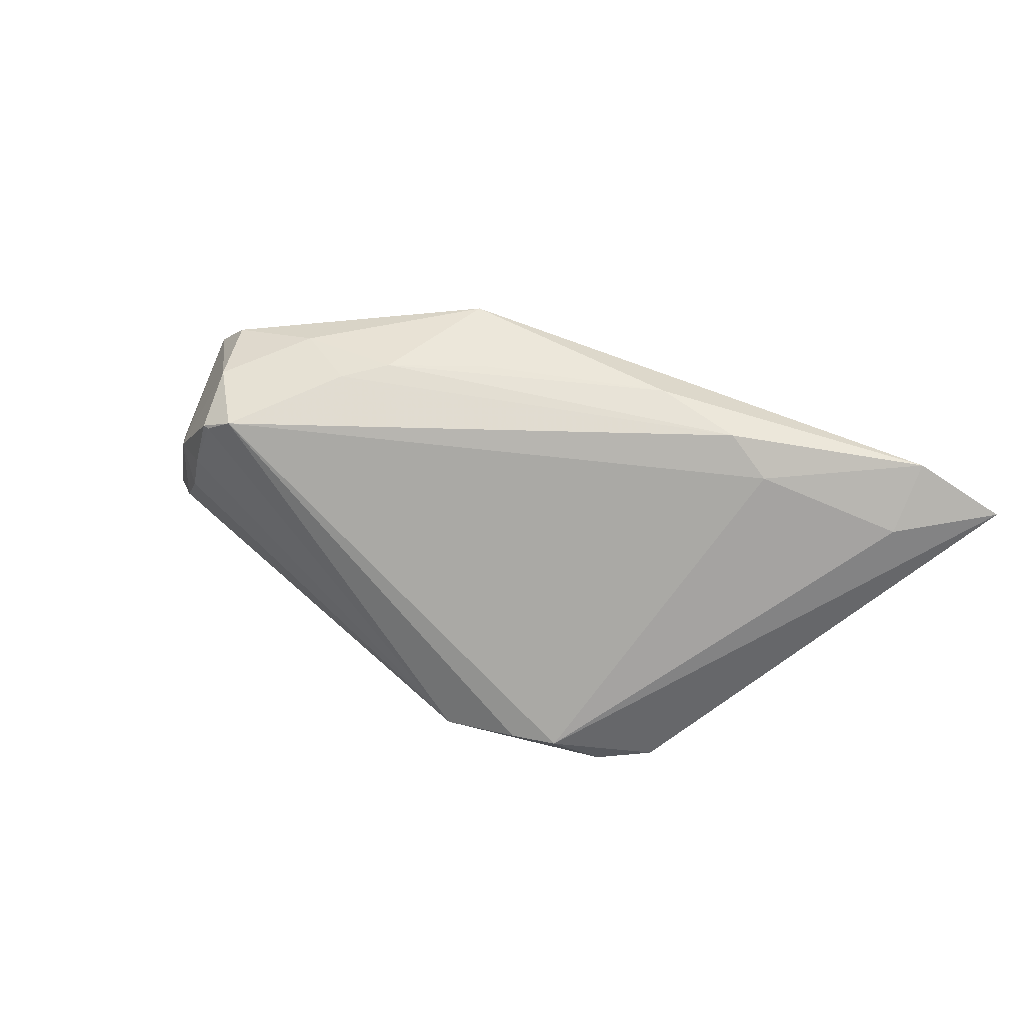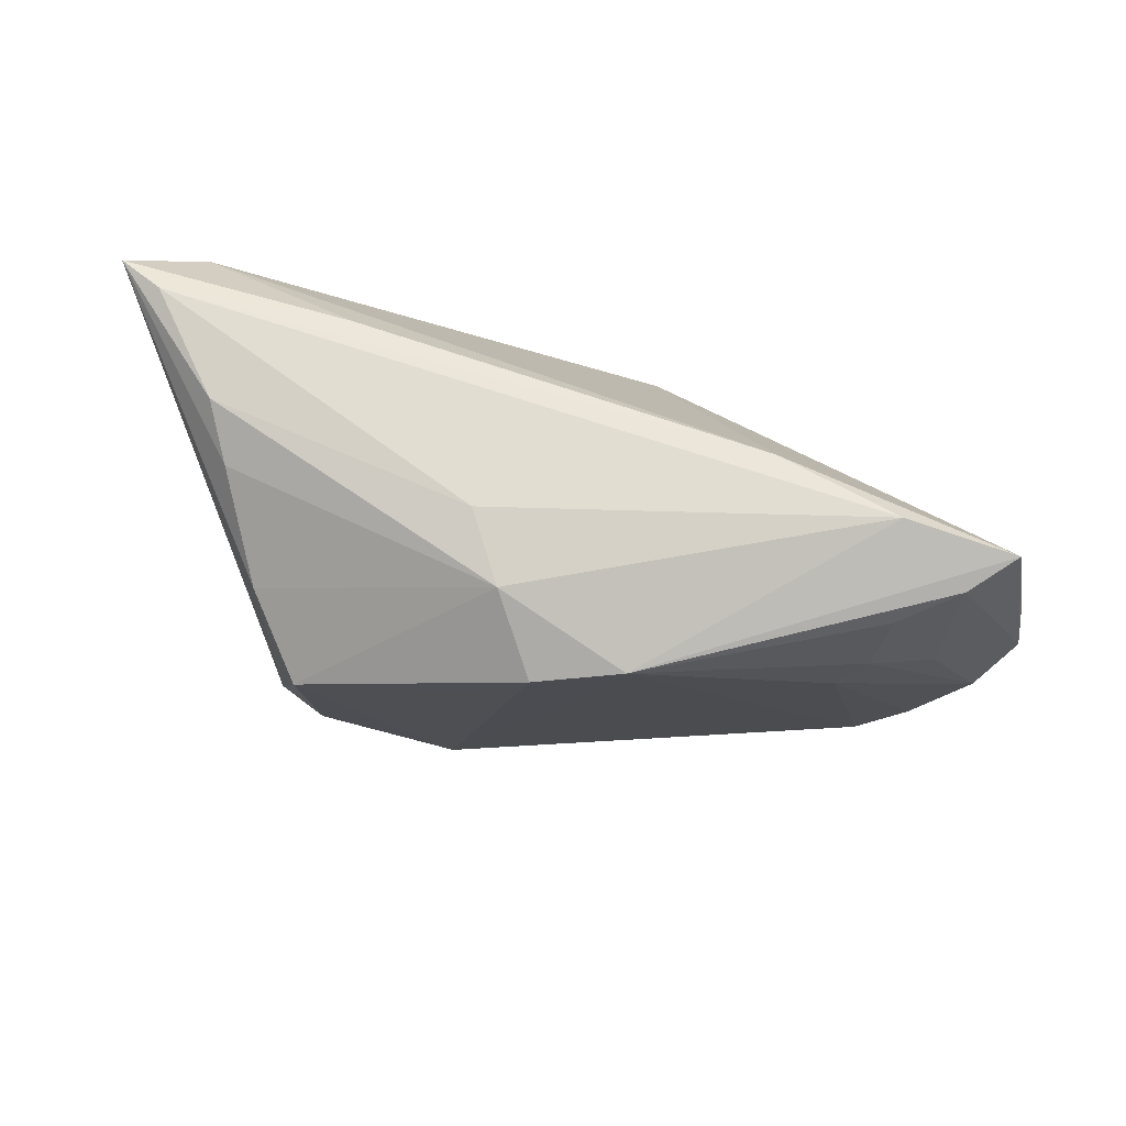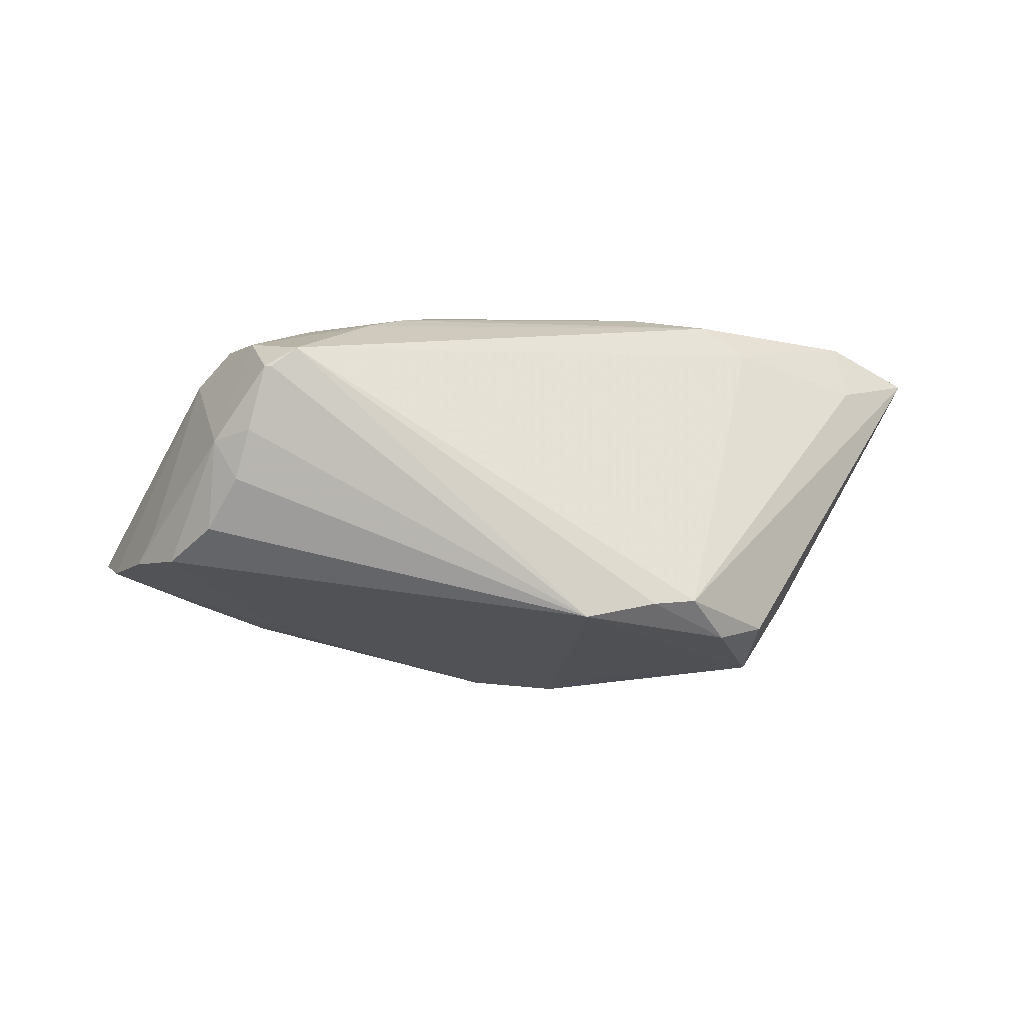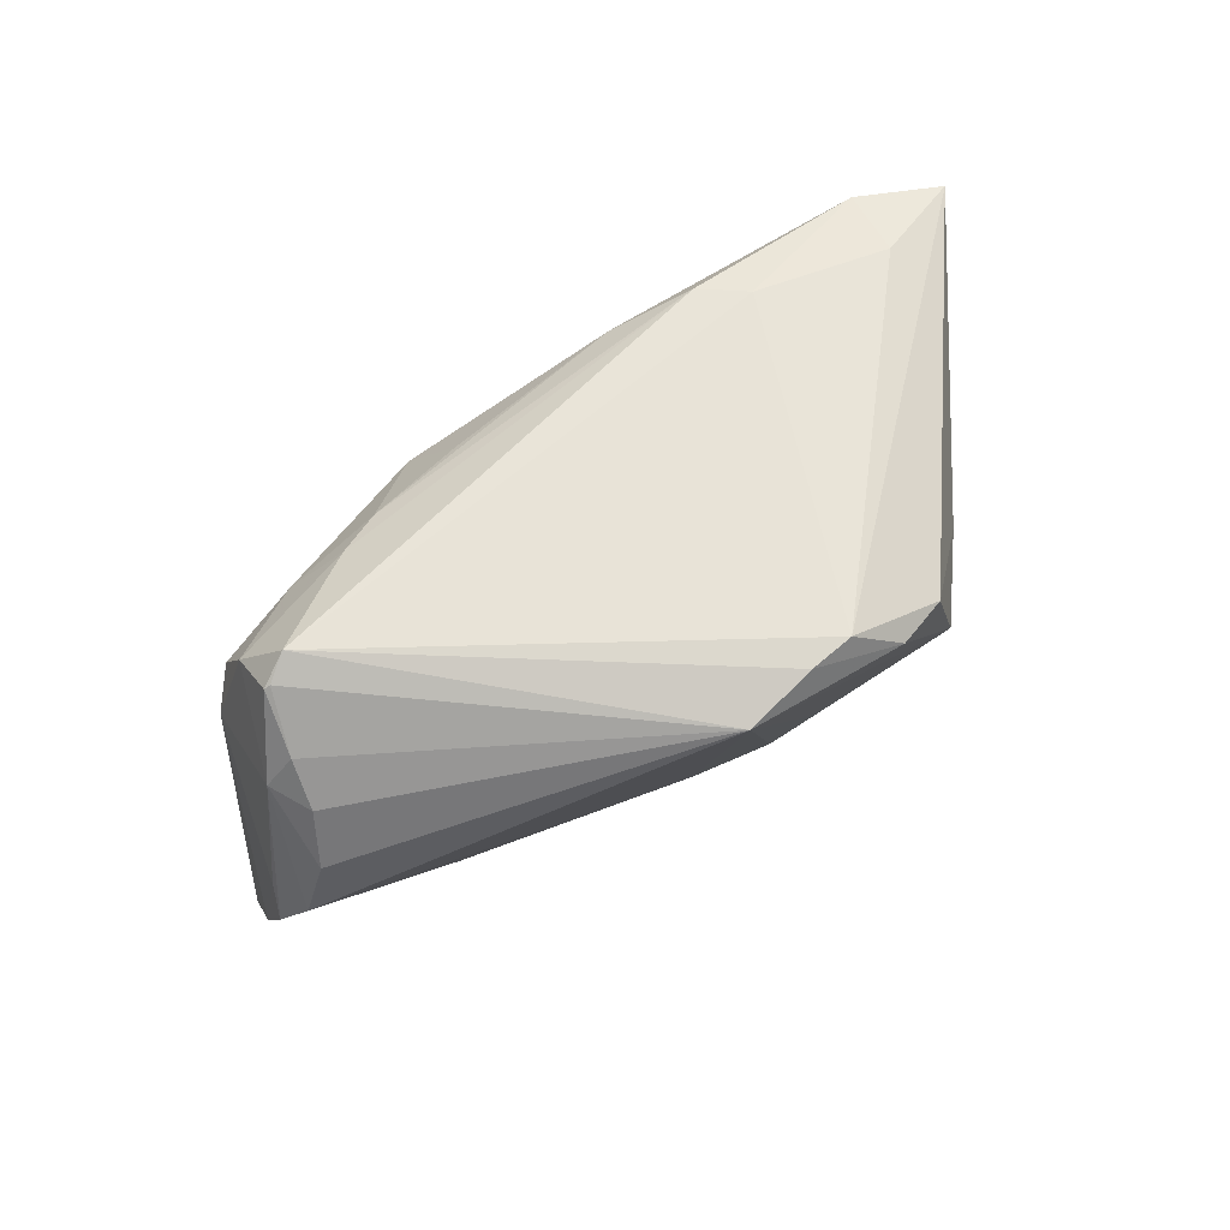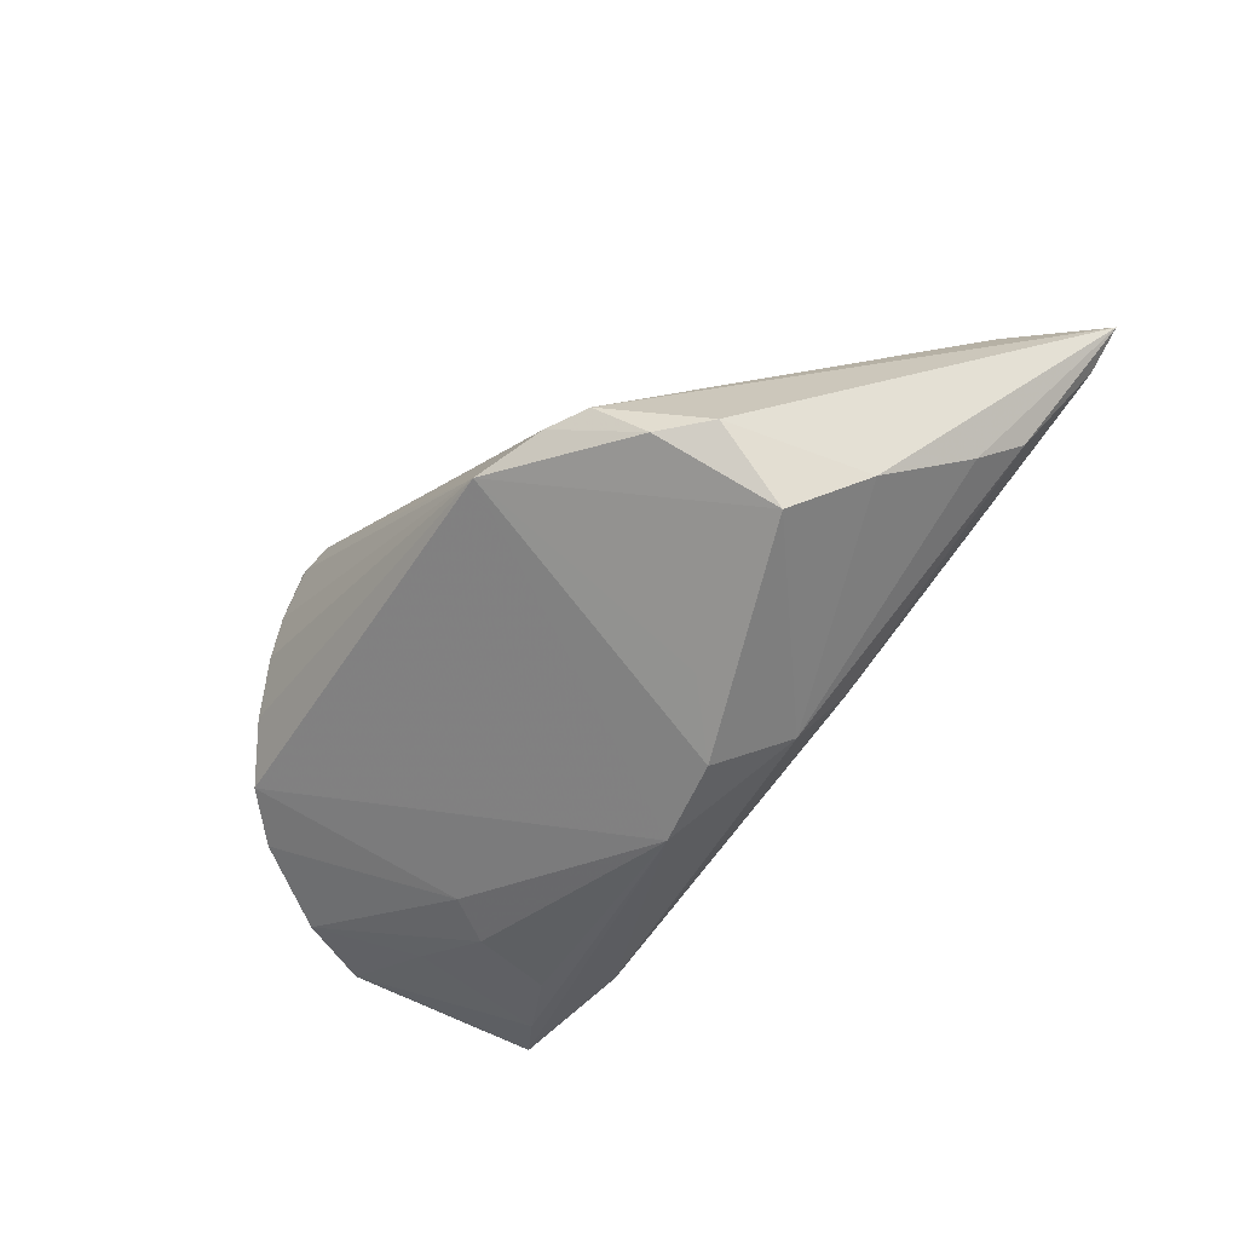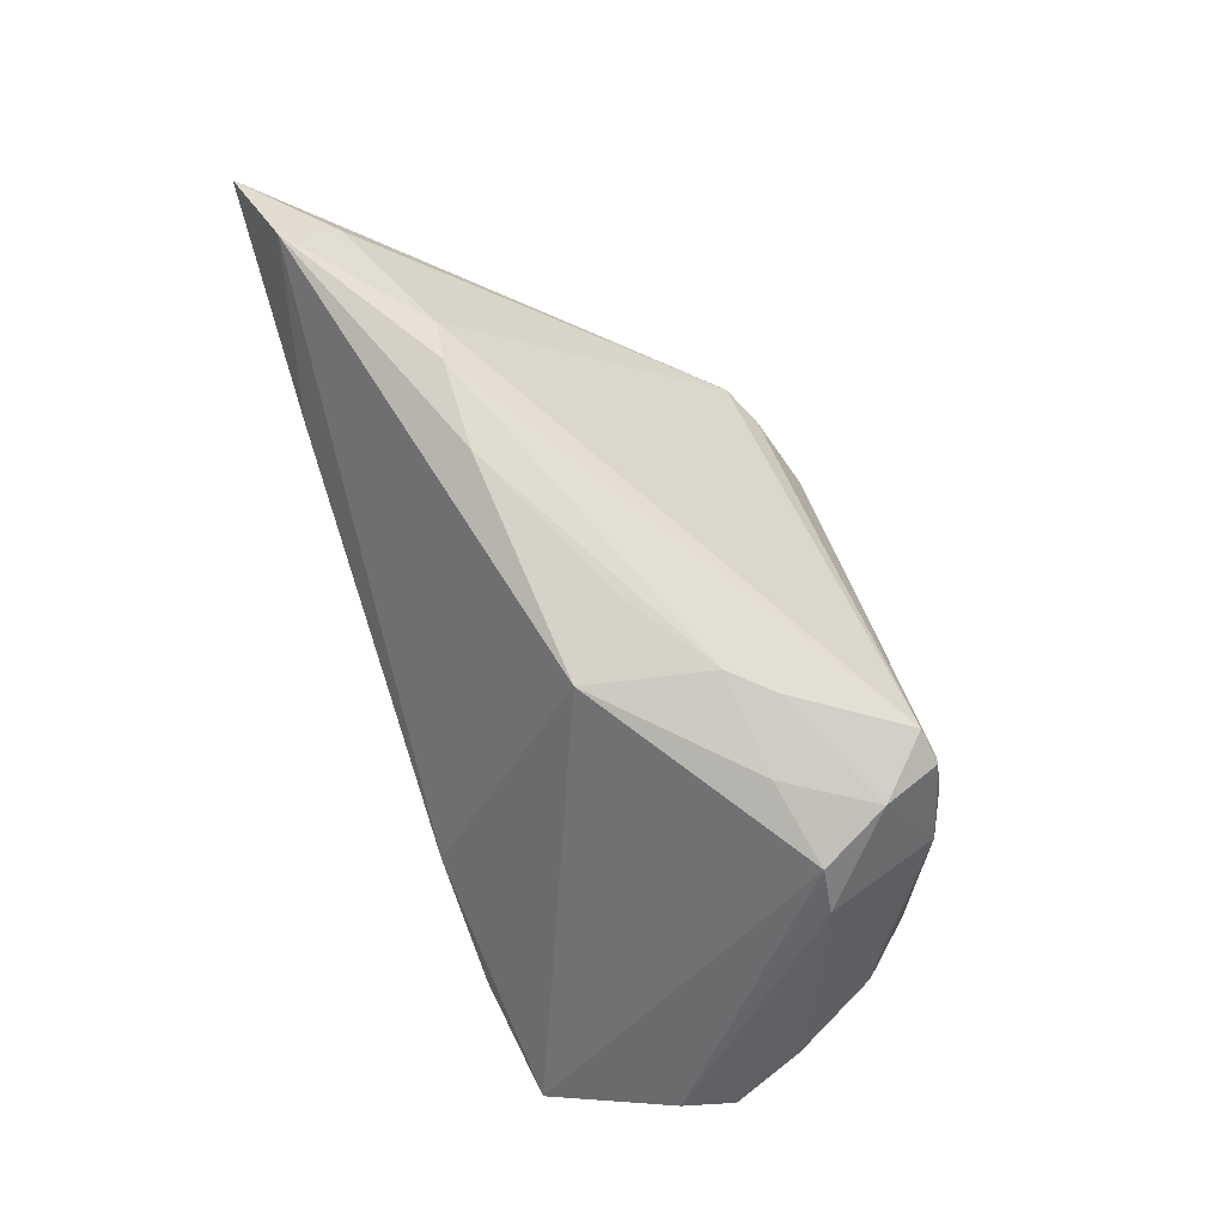
<metadata>
{"format":"obj","ext":"obj","renderer":"f3d","projection":"perspective","resolution":1024,"background":"white","views":[{"elev":50.7,"azim":37.5,"up":"+Z"},{"elev":-42.8,"azim":170.9,"up":"+Z"},{"elev":6.4,"azim":1.9,"up":"+Z"},{"elev":-70.0,"azim":33.0,"up":"+Y"},{"elev":-55.9,"azim":52.5,"up":"+Z"},{"elev":78.6,"azim":-107.5,"up":"+Z"}]}
</metadata>
<code>
v -0.03735 -0.02565 0.01187
v -0.03324 -0.01996 0.02406
v -0.04618 0.005099 -0.01433
v 0.04838 0.02414 0.02208
v 0.0104 0.01665 -0.02056
v -0.0116 0.007921 0.0271
v 0.02998 0.02787 0.009847
v -0.0305 -0.02705 0.02154
v -0.03622 0.02713 -0.01223
v 0.005251 0.007982 -0.0271
v -0.02966 -0.02713 0.02158
v -0.03391 0.001962 -0.01724
v -0.05861 0.00319 -0.008488
v 0.01223 0.0008591 -0.02375
v 0.02758 0.0107 0.02567
v 0.02843 -0.01783 -0.01469
v -0.02718 -0.009139 0.02551
v 0.04603 0.02164 0.0001909
v 0.0245 -0.02263 -0.009008
v 0.05365 0.02733 0.01236
v 0.03387 -0.01298 -0.01433
v 0.04919 0.01727 0.01576
v -0.03432 -0.02739 0.007212
v -0.02655 -0.02617 0.02388
v -0.04501 0.02097 -0.01734
v -0.03684 0.007532 -0.01826
v -0.05533 -0.005658 -0.008268
v -0.004125 6.913e-05 0.0271
v -0.03706 0.01671 -0.01961
v -0.03766 -0.01164 0.02269
v 0.04339 0.01597 -0.005112
v -0.03258 -0.02762 0.01354
v 0.01419 0.0214 -0.01263
v 0.03253 -0.003836 -0.02138
v 0.03853 0.004627 -0.014
v -0.01863 -0.01252 0.02645
v -0.005748 0.01103 -0.02684
v 0.05861 0.0275 0.01638
v -0.05105 0.02481 -0.01419
v -0.04975 -0.01595 -0.005497
v 0.01661 0.01081 0.02682
v -0.0146 -0.007648 0.0271
v -0.02122 0.02787 -0.004851
v -0.03828 -0.02558 0.0005106
v -0.04404 -0.02175 -0.004289
v -0.04198 -0.01142 0.01795
v -0.057 0.009542 -0.008165
v 0.01052 -0.02787 -0.01031
v -0.04723 -0.01741 -0.0009127
v 0.0193 -0.02502 -0.009019
v 0.03322 0.01005 0.02175
f 6 39 30
f 48 10 14
f 14 34 48
f 10 34 14
f 6 30 17
f 47 39 13
f 47 30 39
f 6 17 42
f 44 45 48
f 48 23 44
f 45 44 1
f 1 44 23
f 3 27 13
f 4 22 38
f 51 15 24
f 51 4 15
f 22 4 51
f 43 39 6
f 6 4 43
f 5 34 10
f 48 34 16
f 34 21 16
f 2 17 30
f 41 42 15
f 41 4 6
f 15 4 41
f 24 2 8
f 8 2 1
f 40 12 45
f 40 27 12
f 45 1 40
f 13 39 25
f 25 3 13
f 12 27 26
f 27 3 26
f 3 25 26
f 26 25 29
f 7 4 38
f 7 43 4
f 33 5 9
f 39 43 9
f 18 5 33
f 19 16 21
f 19 51 24
f 19 21 38
f 22 51 19
f 38 22 19
f 46 2 30
f 1 2 46
f 13 27 46
f 46 47 13
f 30 47 46
f 36 42 17
f 17 2 36
f 36 2 24
f 24 15 36
f 15 42 36
f 6 42 28
f 28 41 6
f 42 41 28
f 32 1 23
f 32 8 1
f 32 23 48
f 48 24 11
f 24 8 11
f 11 32 48
f 8 32 11
f 37 9 5
f 37 5 10
f 37 25 39
f 39 9 37
f 29 25 37
f 37 26 29
f 12 26 37
f 45 12 37
f 37 10 48
f 48 45 37
f 5 18 31
f 31 18 38
f 38 18 20
f 20 18 33
f 33 9 20
f 20 9 43
f 20 7 38
f 43 7 20
f 48 16 50
f 16 19 50
f 50 24 48
f 50 19 24
f 27 40 49
f 49 46 27
f 49 40 1
f 1 46 49
f 34 5 35
f 5 31 35
f 35 31 38
f 38 21 35
f 35 21 34

</code>
